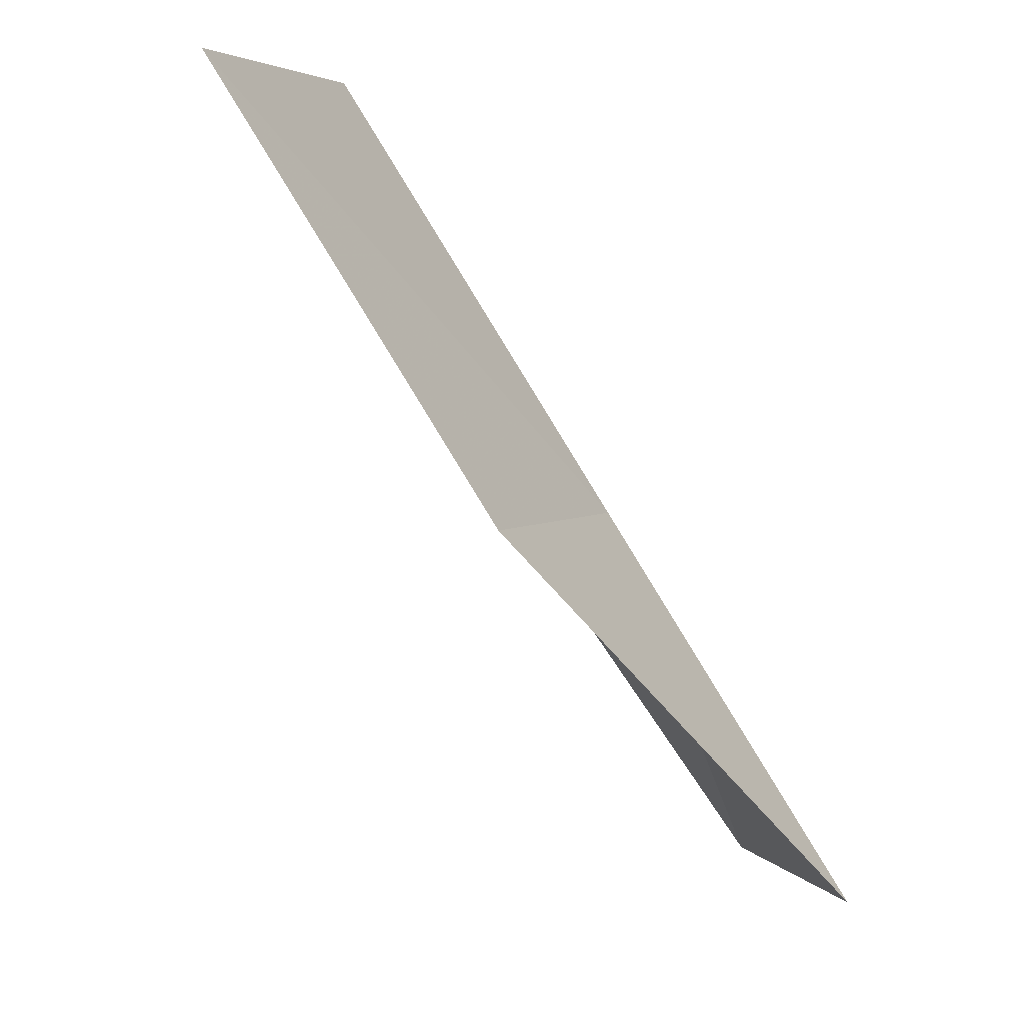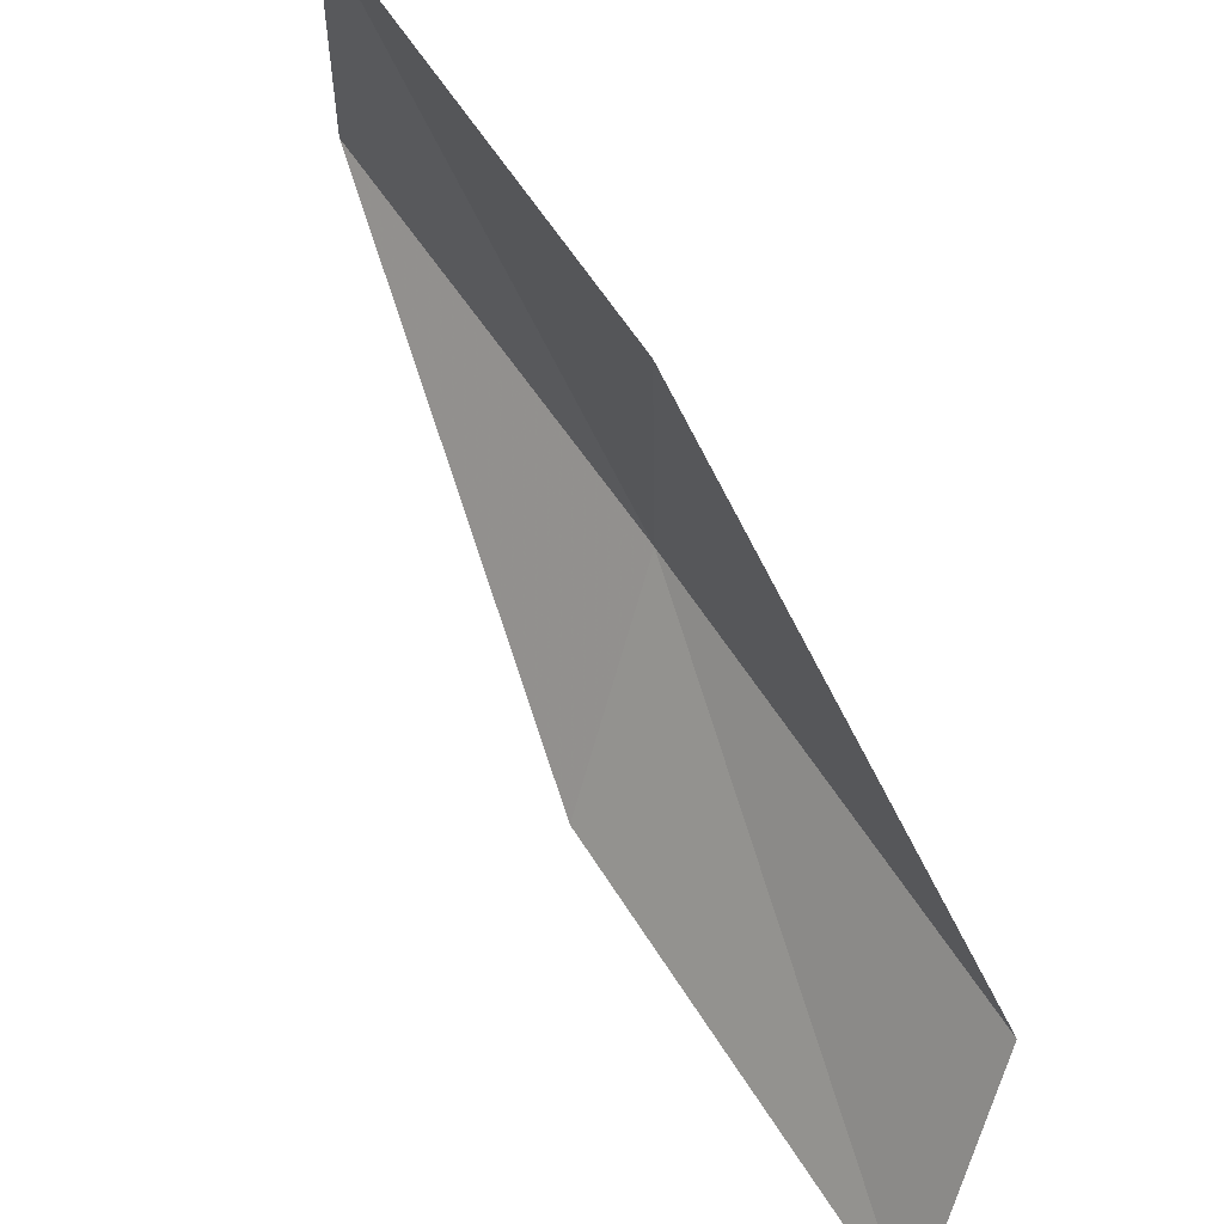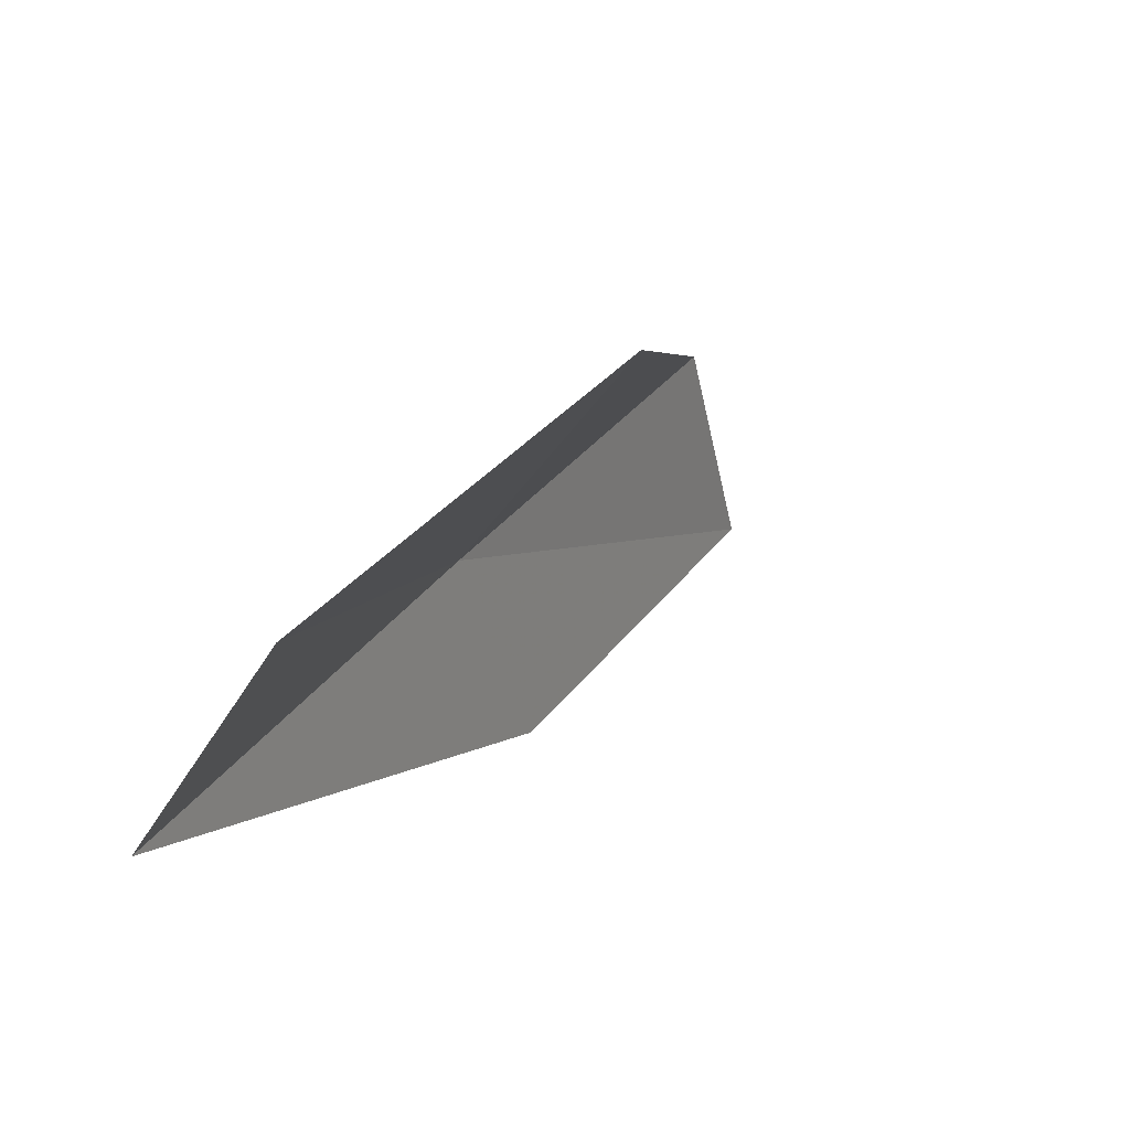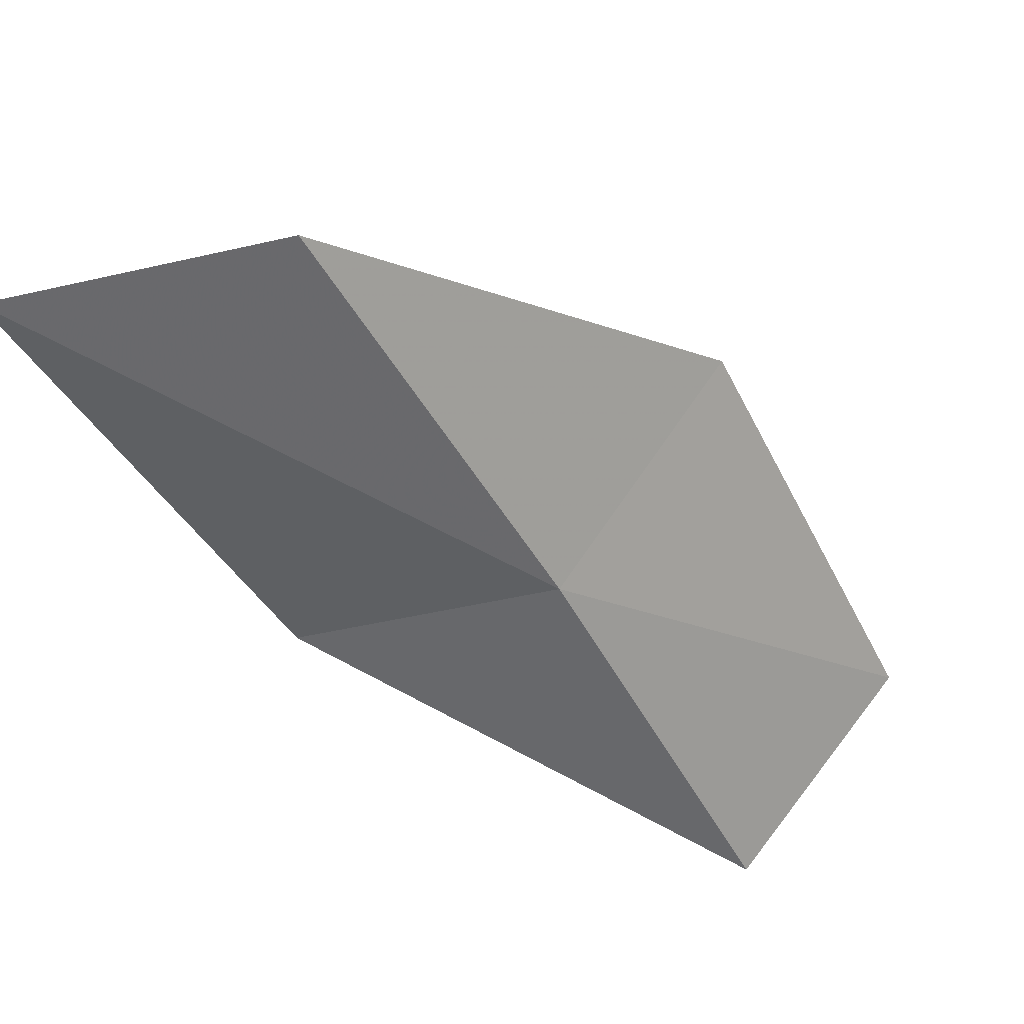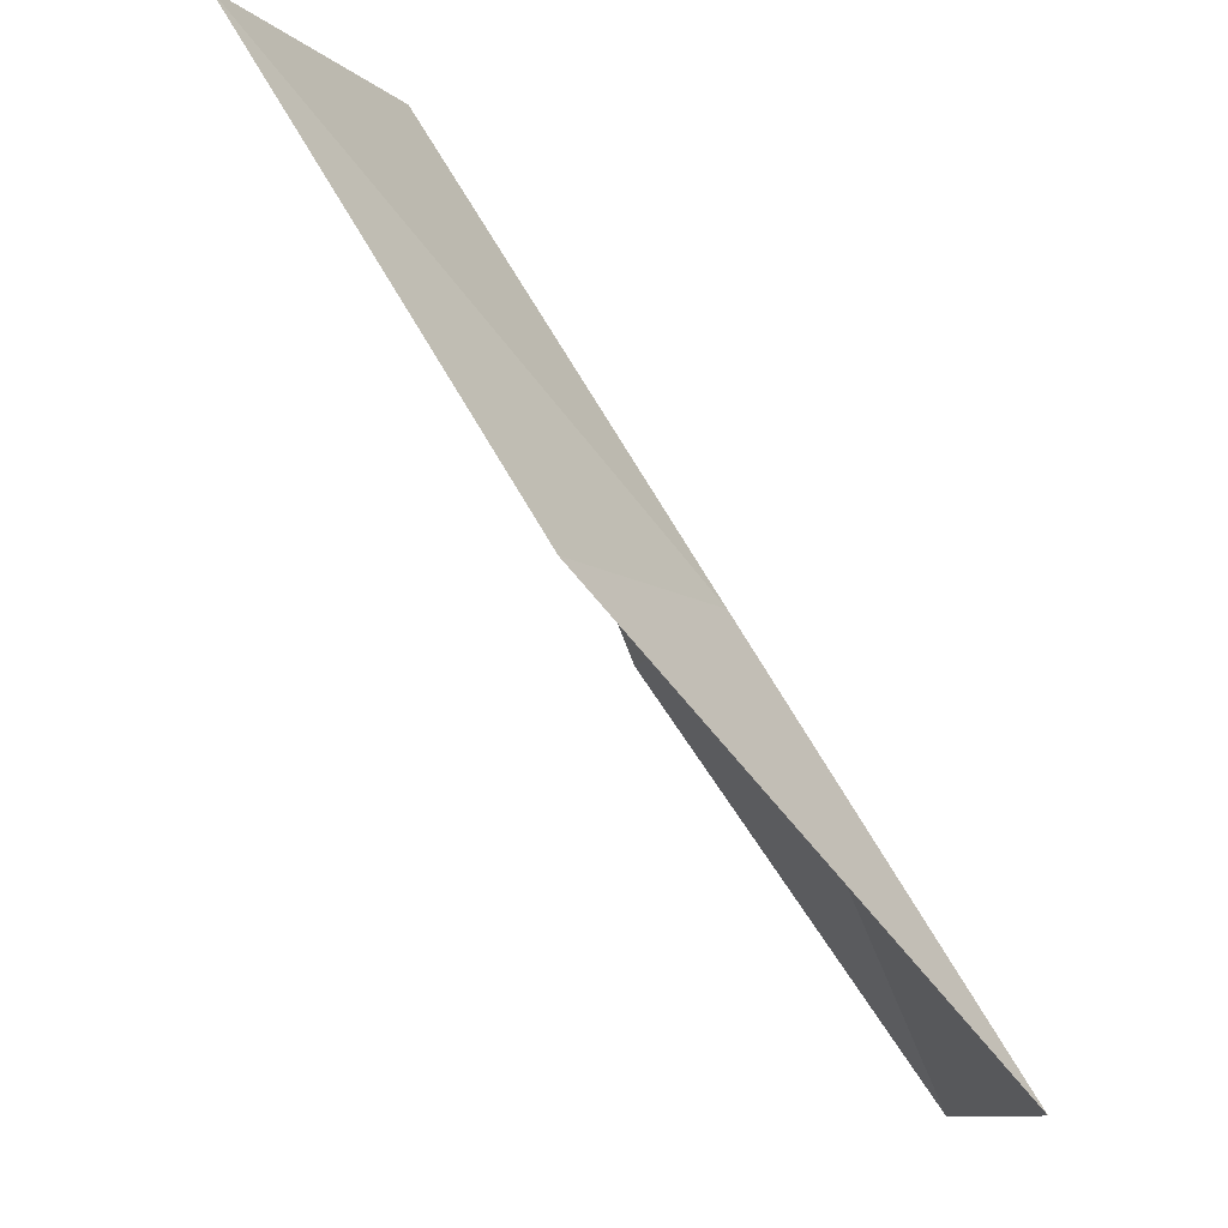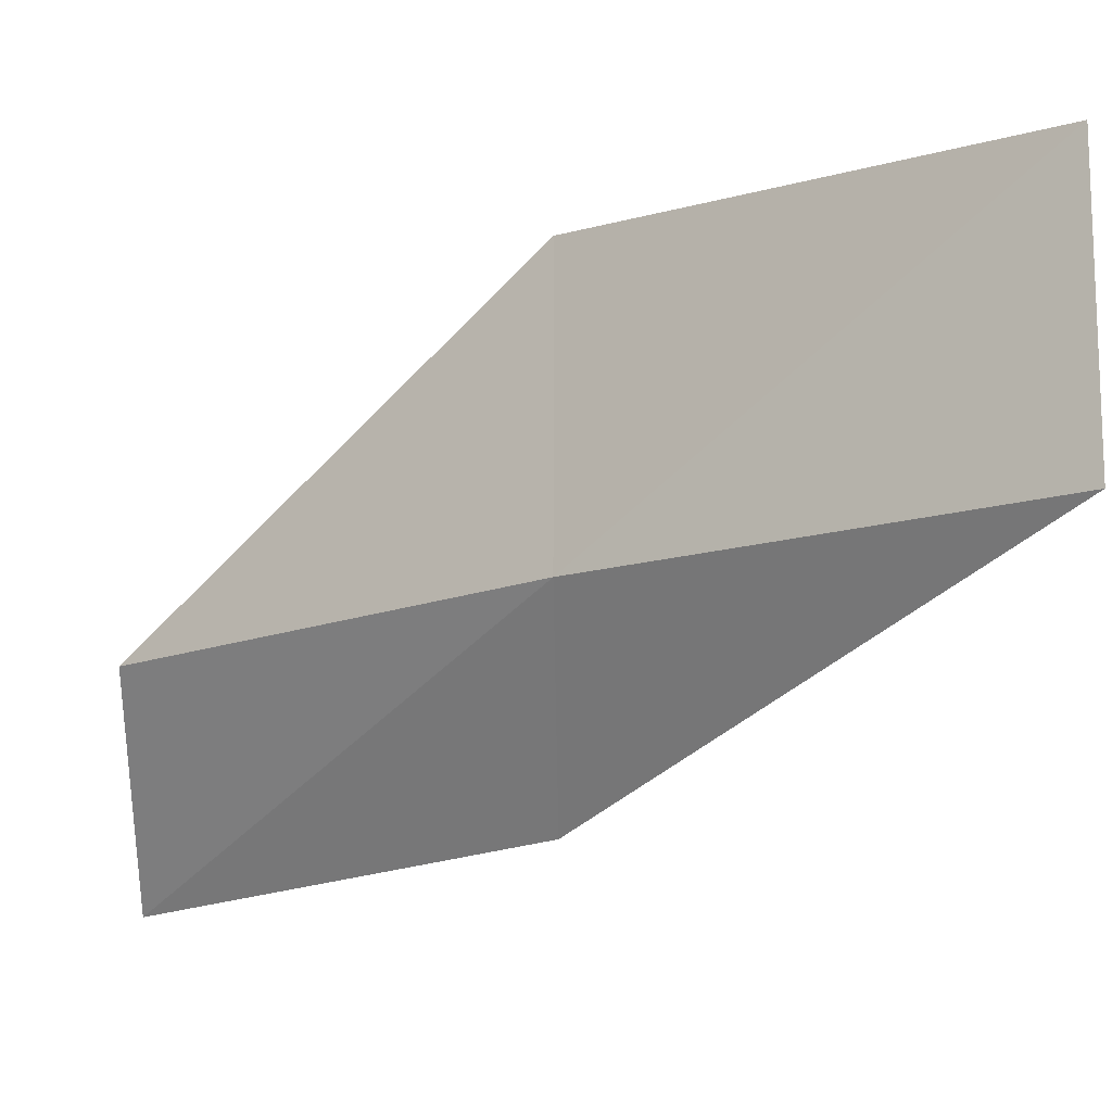
<metadata>
{"format":"obj","ext":"obj","renderer":"f3d","projection":"perspective","resolution":1024,"background":"white","views":[{"elev":3.8,"azim":-18.3,"up":"+Z"},{"elev":63.0,"azim":-66.7,"up":"+Y"},{"elev":-41.3,"azim":151.3,"up":"+Z"},{"elev":64.2,"azim":35.9,"up":"+Z"},{"elev":-10.2,"azim":-11.5,"up":"+Z"},{"elev":-14.6,"azim":91.5,"up":"+Y"}]}
</metadata>
<code>
v -29.71 37.67 56.66
v -29.85 40.93 56.66
v -32.59 37.52 61.02
v -34.45 35.28 61.02
v -31.58 35.64 56.66
v -26.82 40.69 52.3
v -26.89 37.64 52.3
f 1 3 2
f 1 5 4
f 1 4 3
f 1 6 7
f 1 2 6
f 1 7 5

</code>
